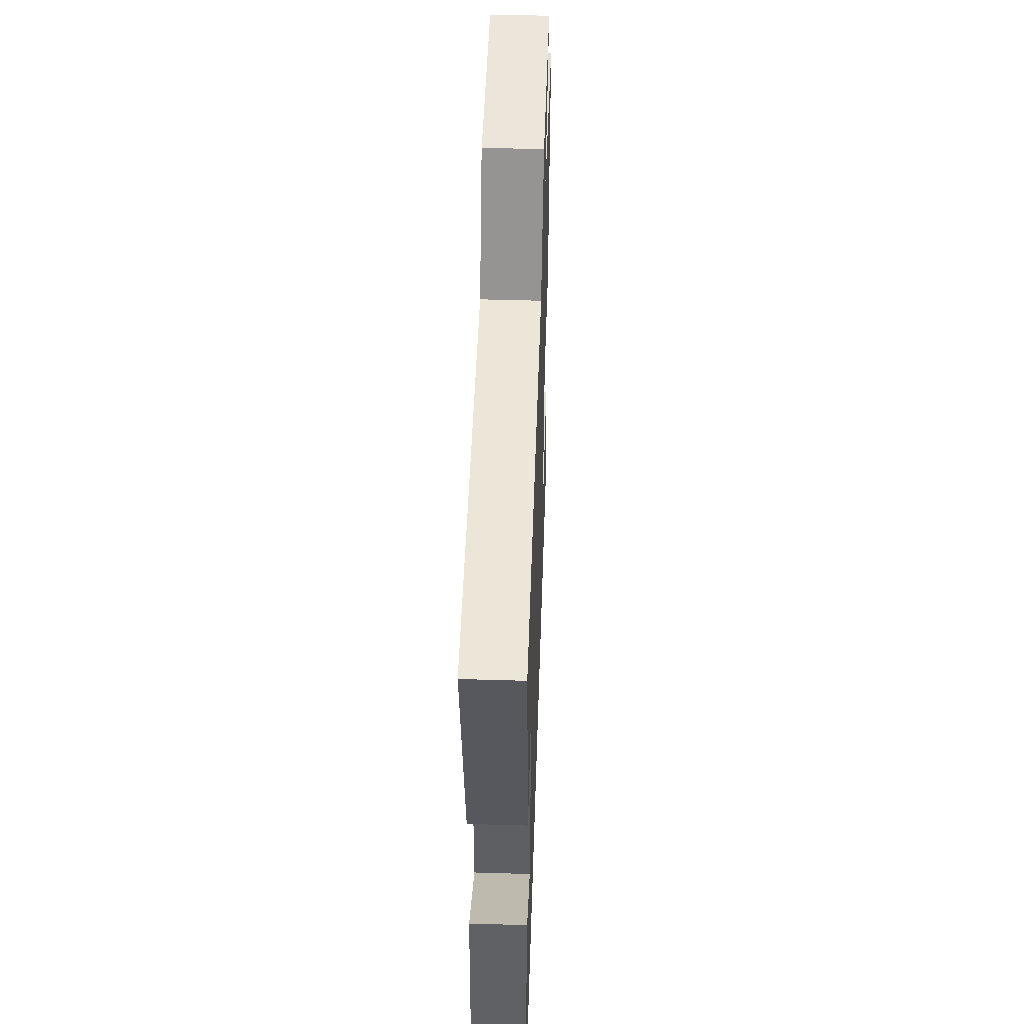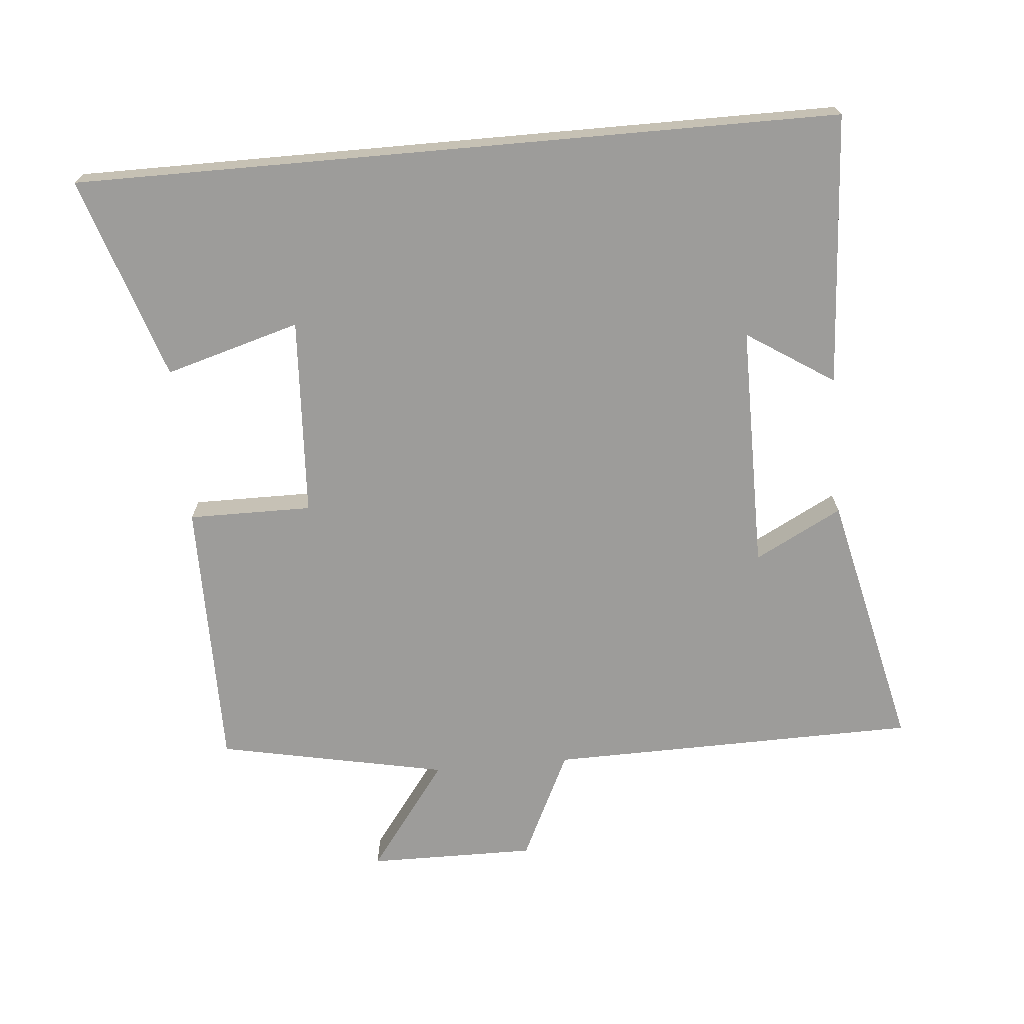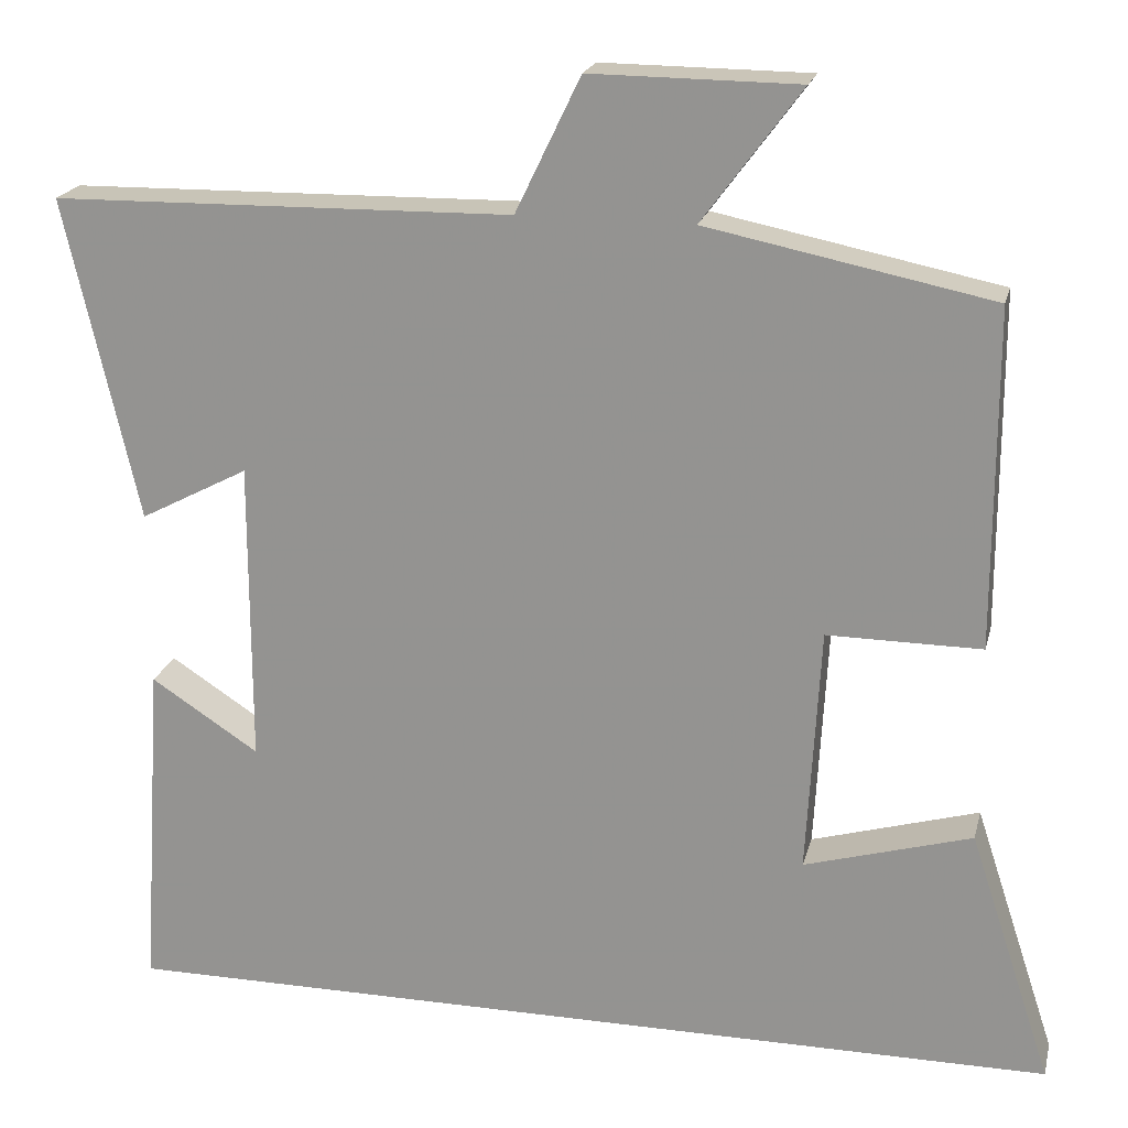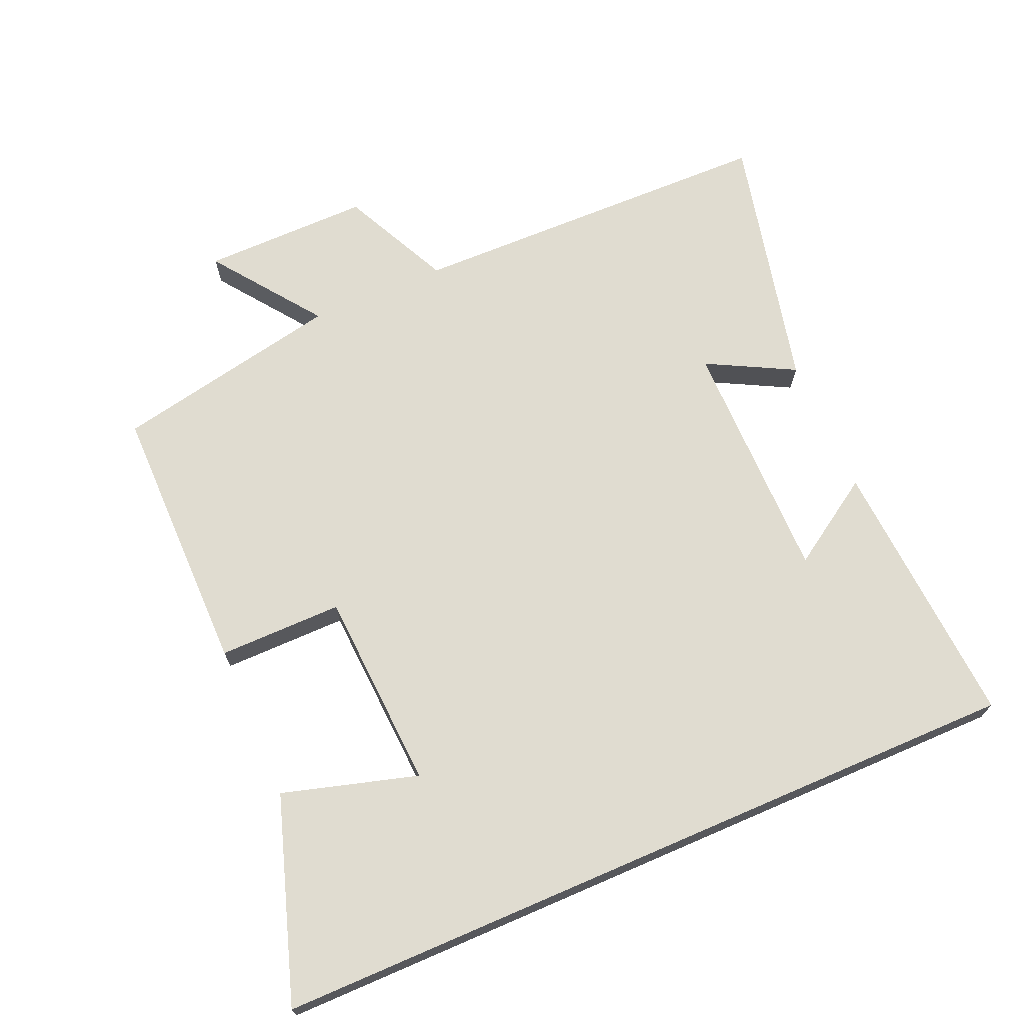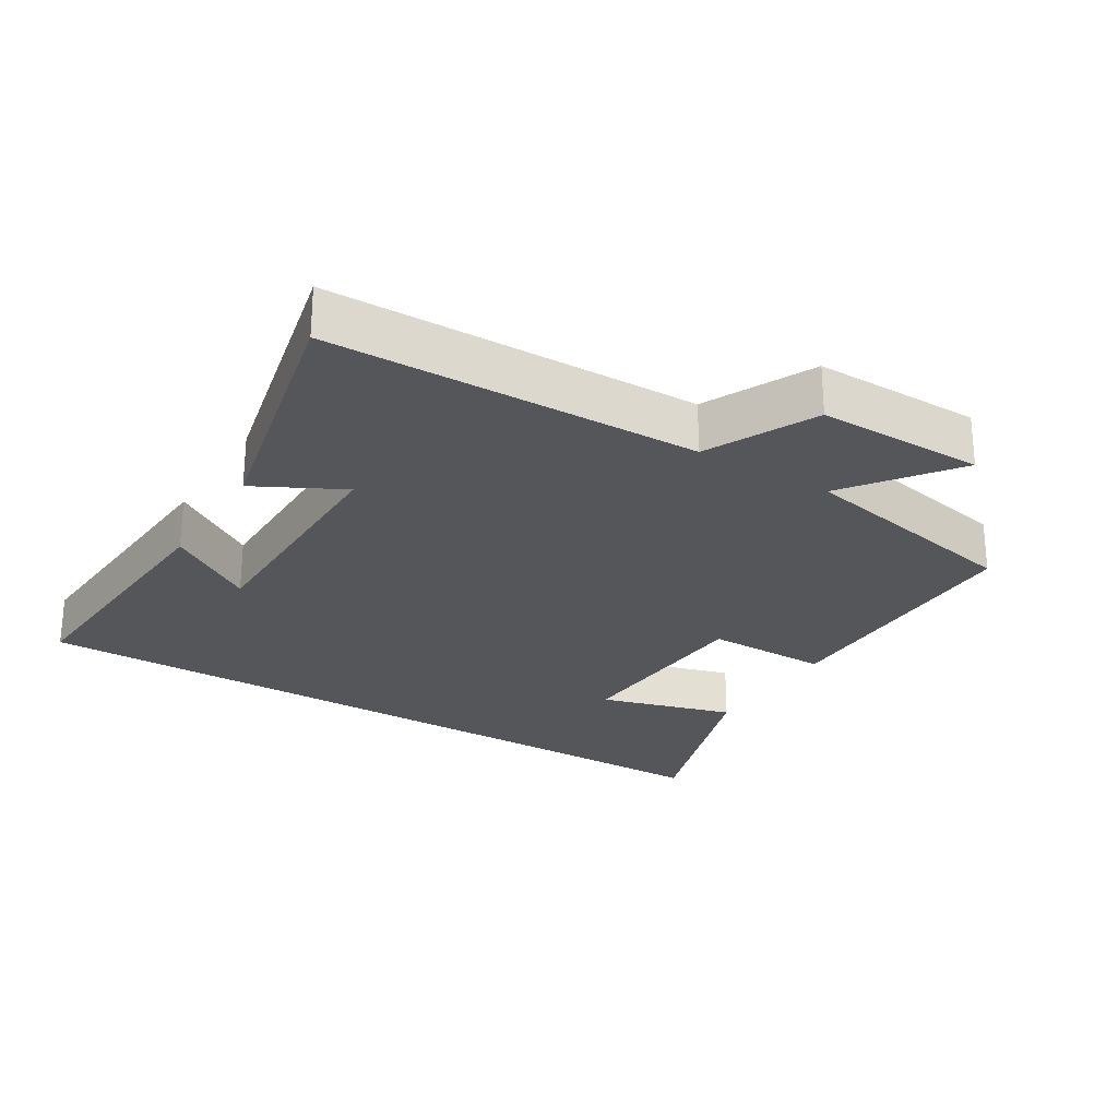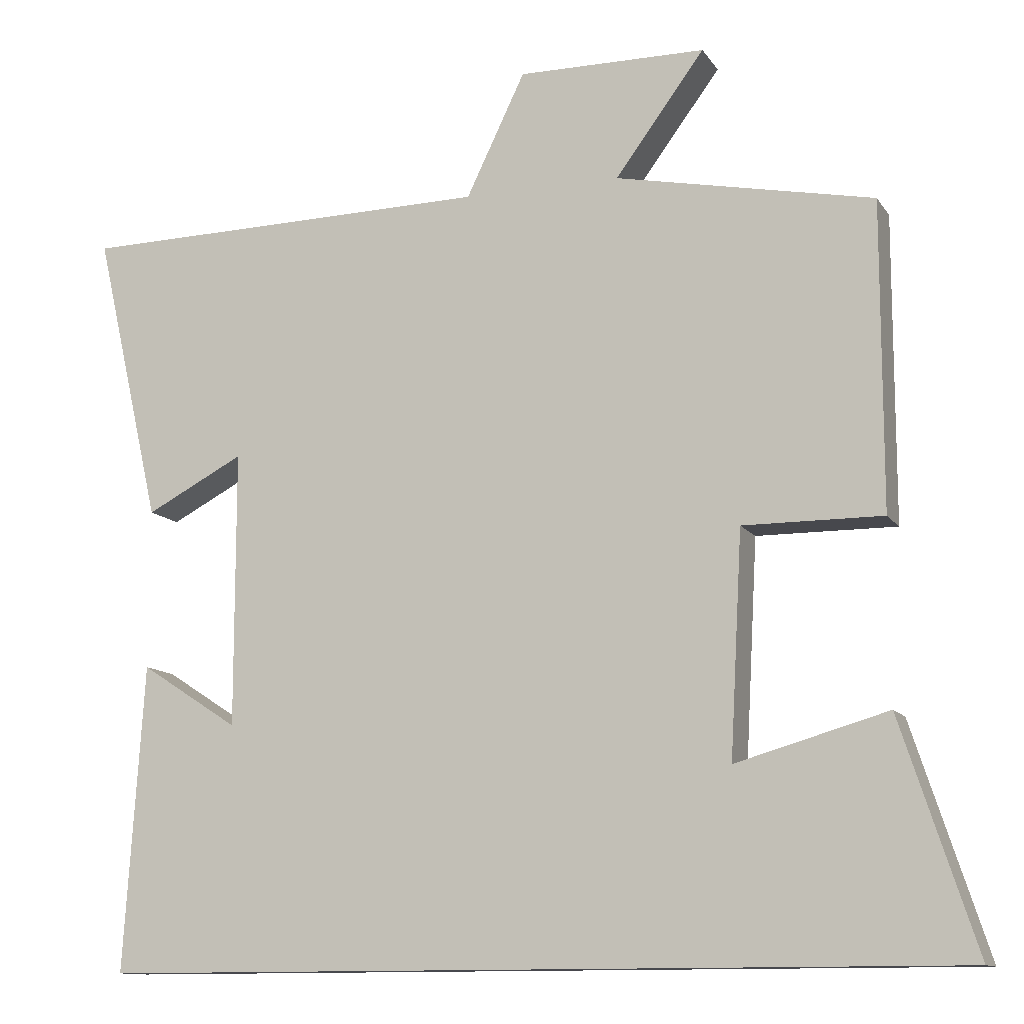
<metadata>
{"format":"obj","ext":"obj","renderer":"f3d","projection":"perspective","resolution":1024,"background":"white","views":[{"elev":48.3,"azim":-88.1,"up":"+Z"},{"elev":-70.3,"azim":-174.9,"up":"+Y"},{"elev":20.2,"azim":13.3,"up":"+Z"},{"elev":69.7,"azim":156.6,"up":"+Y"},{"elev":-26.0,"azim":-31.6,"up":"+Y"},{"elev":-11.8,"azim":20.8,"up":"+Z"}]}
</metadata>
<code>
v -0.587 0.07 0.491
v -0.043 0.07 0.5
v 0.034 0.07 0.66
v 0.28 0.07 0.658
v 0.163 0.07 0.5
v 0.5 0.07 0.432
v 0.5 0.07 0.032
v 0.318 0.07 0.033
v 0.302 0.07 -0.259
v 0.5 0.07 -0.202
v 0.598 0.07 -0.5
v -0.526 0.07 -0.5
v -0.5 0.07 -0.1
v -0.372 0.07 -0.183
v -0.372 0.07 0.177
v -0.5 0.07 0.11
v -0.587 0 0.491
v -0.043 0 0.5
v 0.034 0 0.66
v 0.28 0 0.658
v 0.163 0 0.5
v 0.5 0 0.432
v 0.5 0 0.032
v 0.318 0 0.033
v 0.302 0 -0.259
v 0.5 0 -0.202
v 0.598 0 -0.5
v -0.526 0 -0.5
v -0.5 0 -0.1
v -0.372 0 -0.183
v -0.372 0 0.177
v -0.5 0 0.11
f 15 16 1 2
f 14 15 2
f 12 13 14
f 11 12 14
f 9 10 11
f 9 11 14
f 8 9 14 2
f 7 8 2
f 6 7 2
f 5 6 2
f 2 3 4 5
f 18 17 32 31
f 18 31 30
f 30 29 28
f 30 28 27
f 27 26 25
f 30 27 25
f 18 30 25 24
f 18 24 23
f 18 23 22
f 18 22 21
f 21 20 19 18
f 1 17 18 2
f 2 18 19 3
f 3 19 20 4
f 4 20 21 5
f 5 21 22 6
f 6 22 23 7
f 7 23 24 8
f 8 24 25 9
f 9 25 26 10
f 10 26 27 11
f 11 27 28 12
f 12 28 29 13
f 13 29 30 14
f 14 30 31 15
f 15 31 32 16
f 16 32 17 1

</code>
